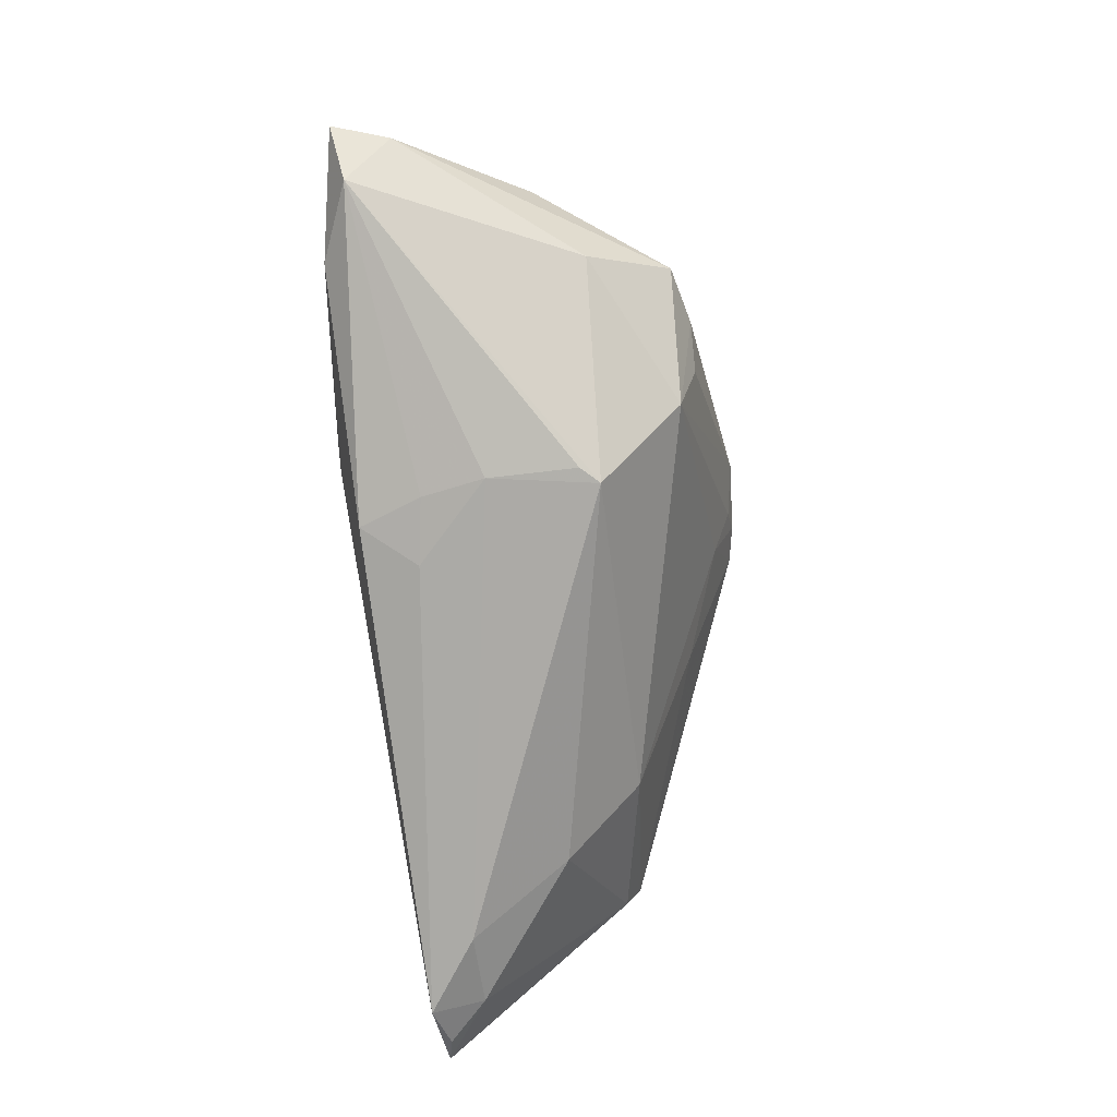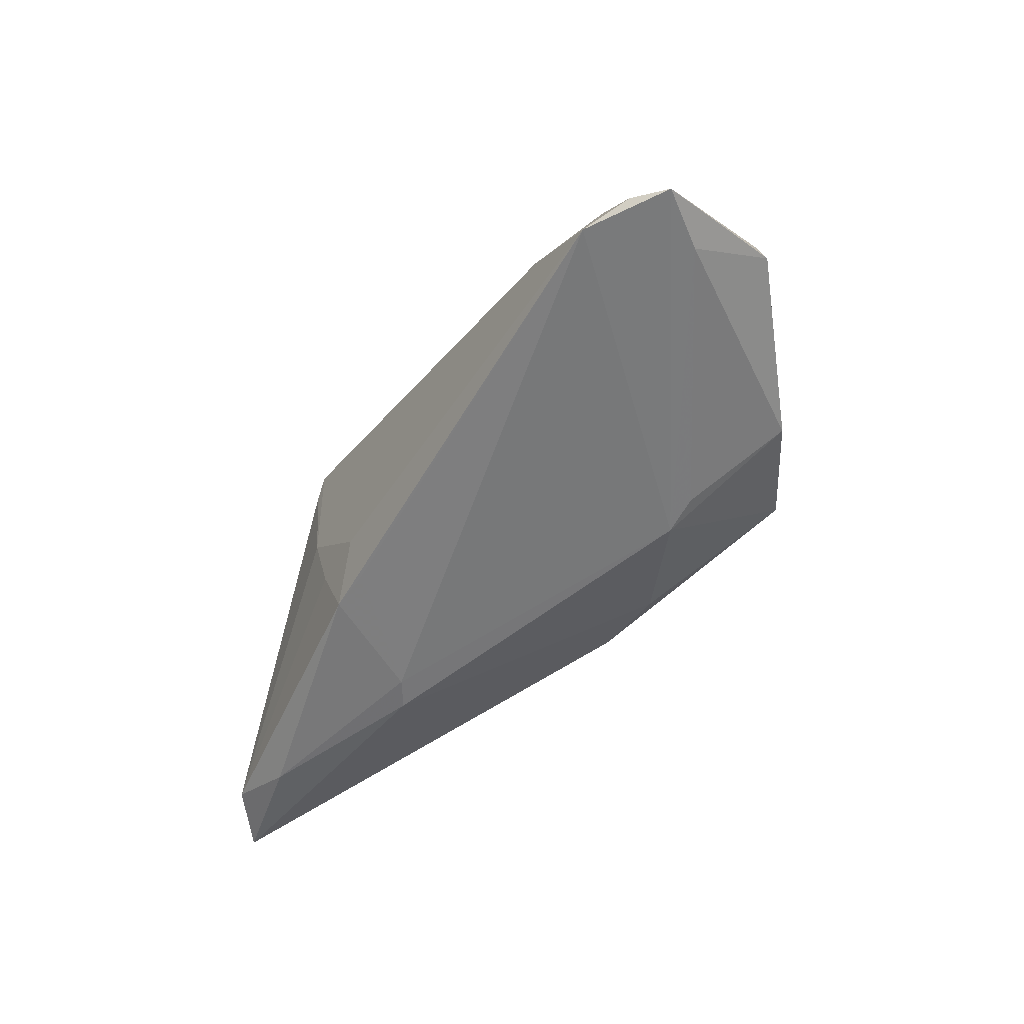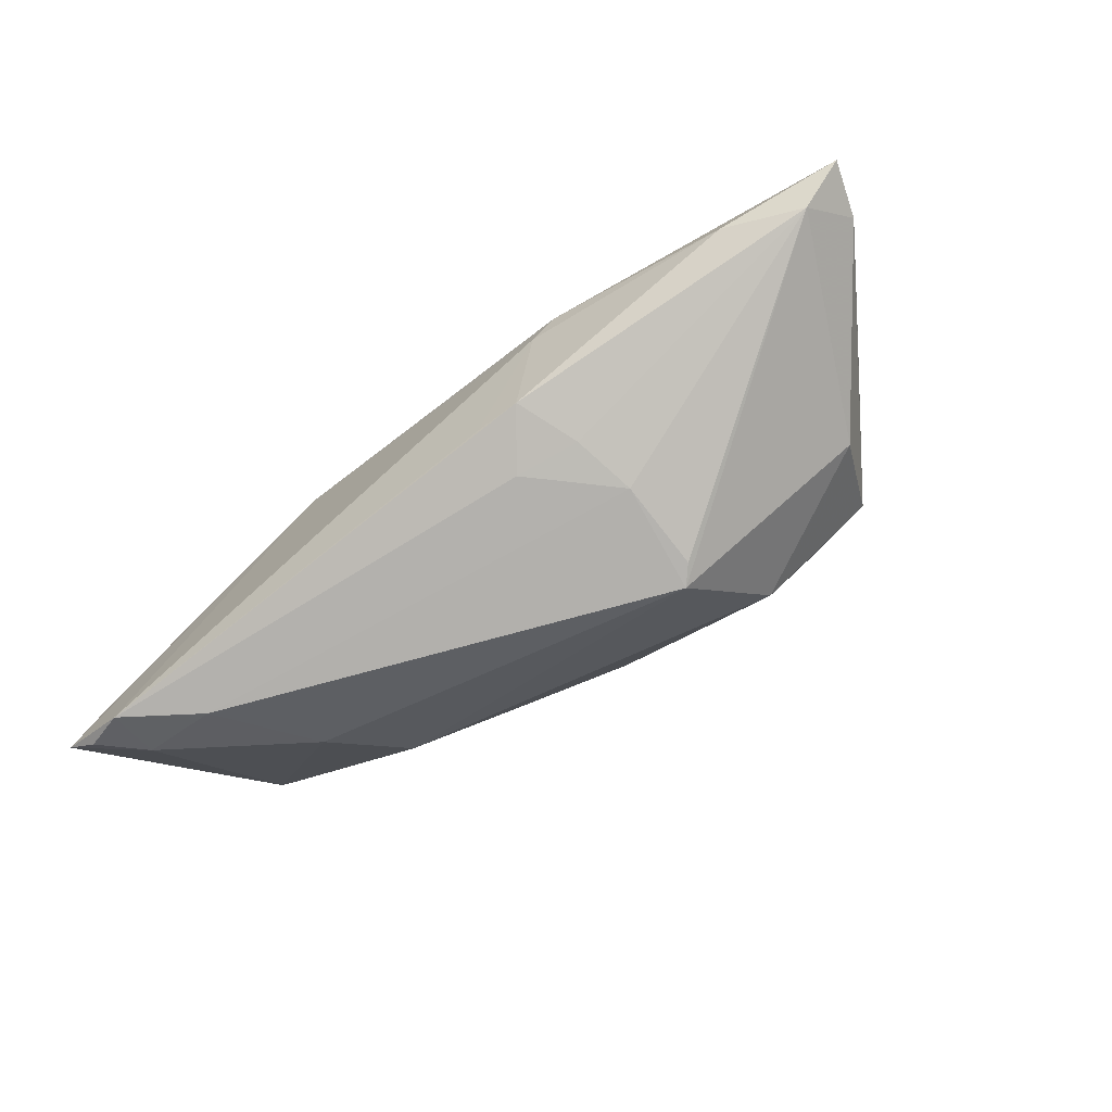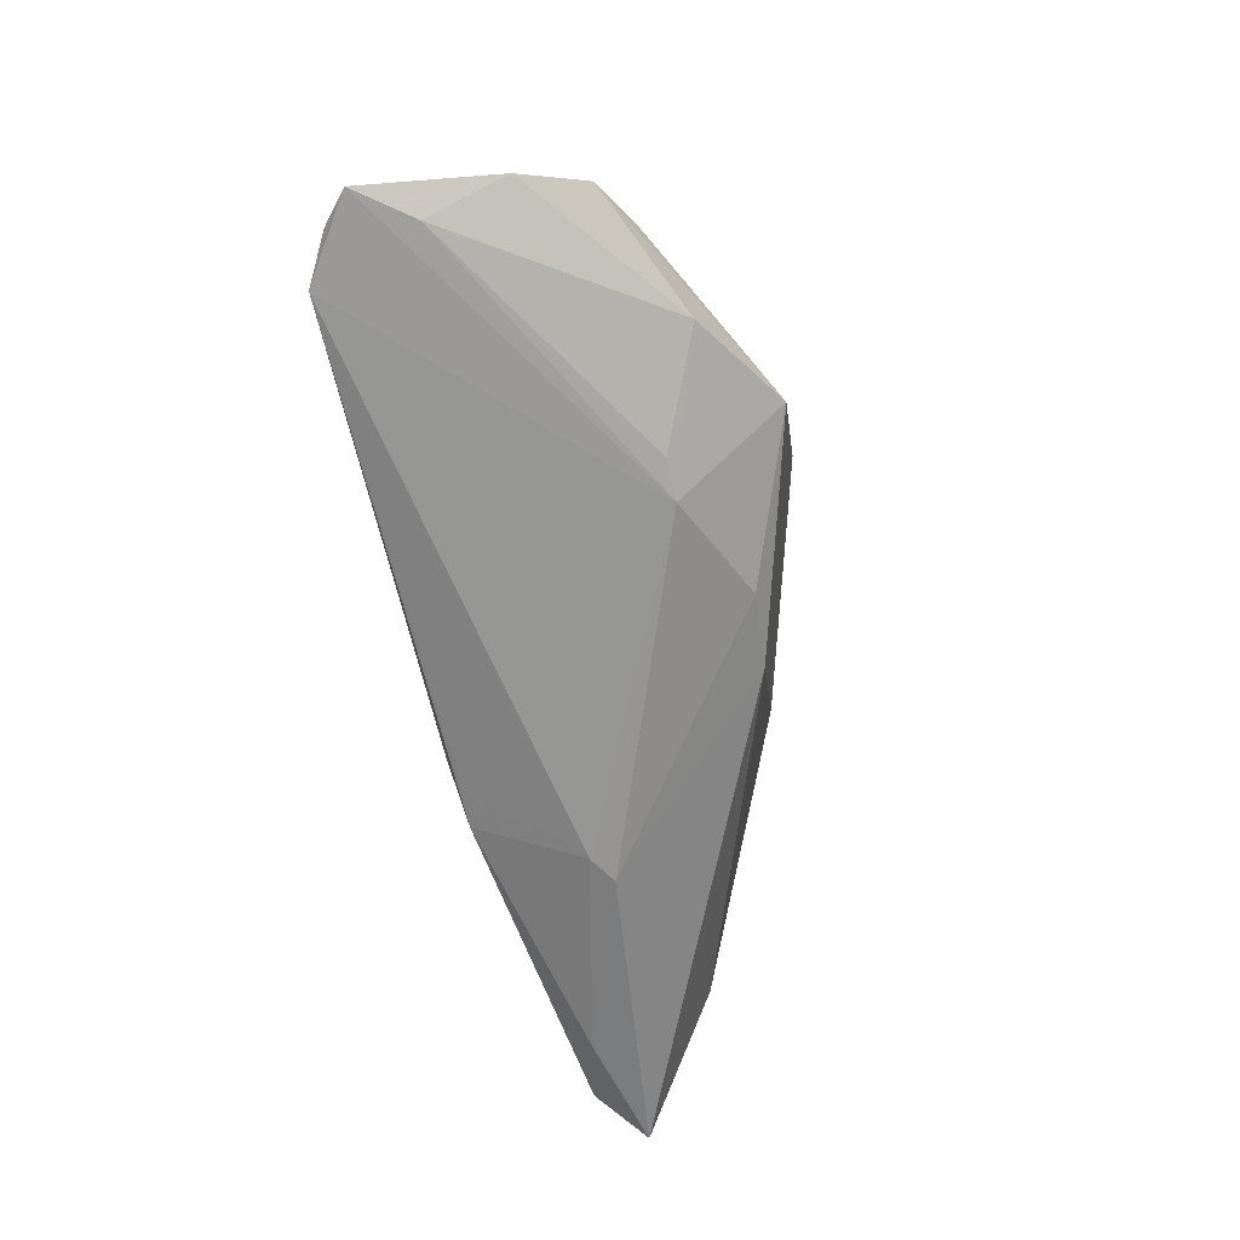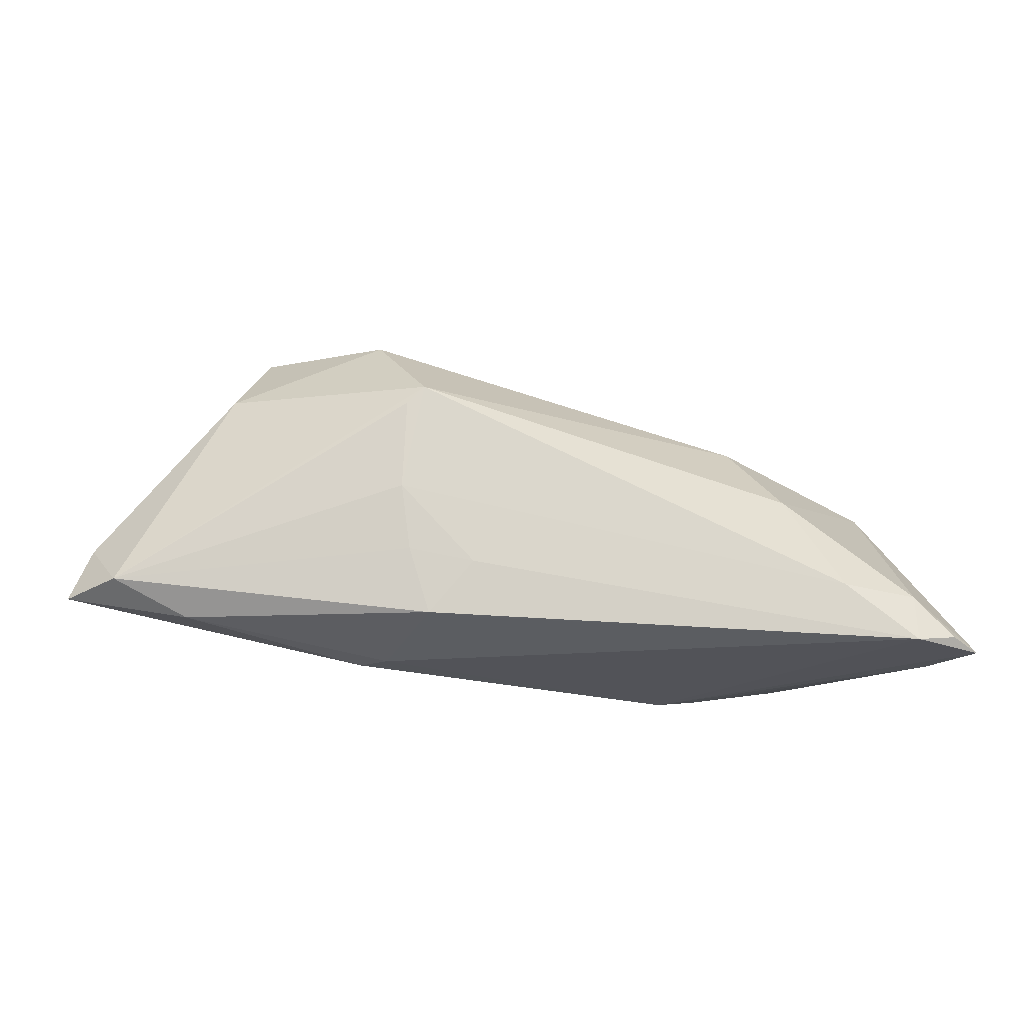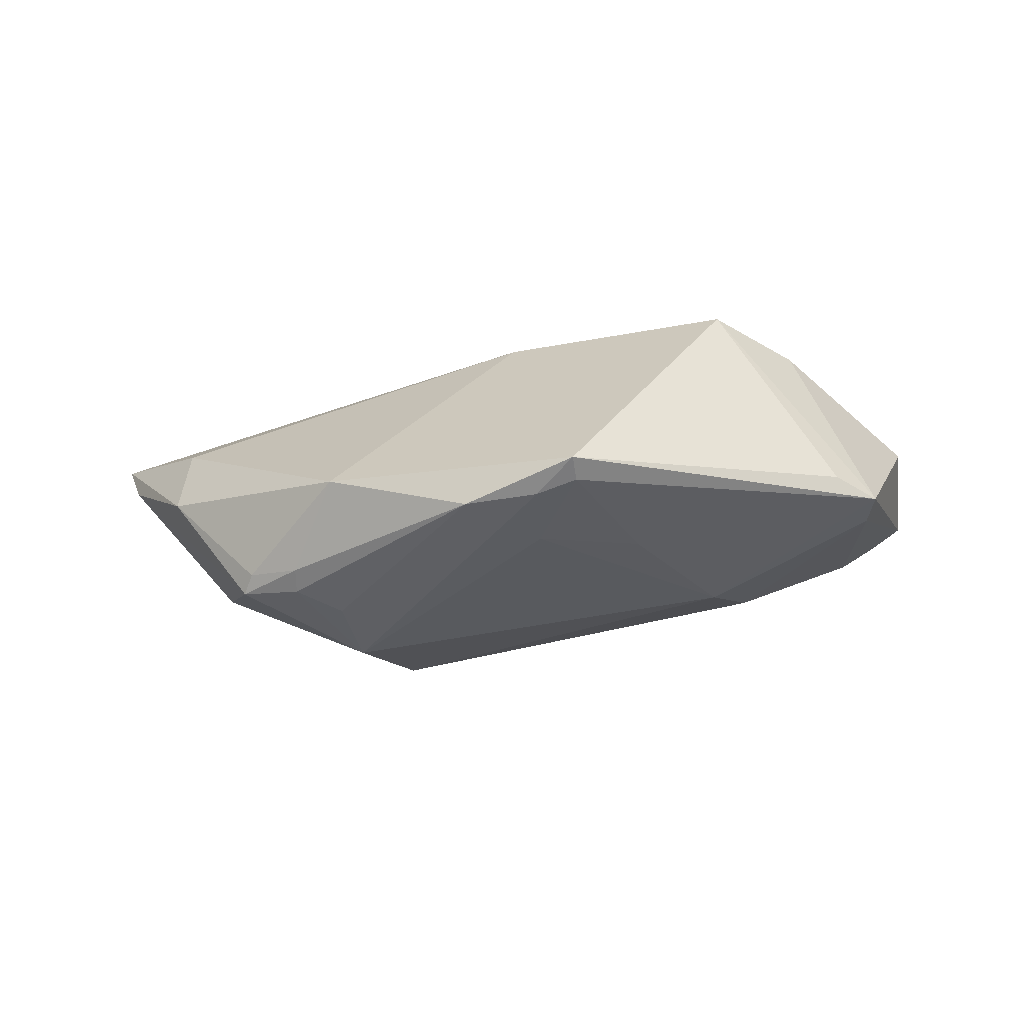
<metadata>
{"format":"obj","ext":"obj","renderer":"f3d","projection":"perspective","resolution":1024,"background":"white","views":[{"elev":-75.6,"azim":99.8,"up":"+Z"},{"elev":-57.4,"azim":-123.1,"up":"+Y"},{"elev":-72.3,"azim":40.4,"up":"+Z"},{"elev":-67.7,"azim":-80.4,"up":"+Y"},{"elev":-22.6,"azim":173.8,"up":"+Y"},{"elev":32.8,"azim":-177.0,"up":"+Z"}]}
</metadata>
<code>
v 0.004603 0.02499 0.01713
v 0.01416 0.007563 -0.0234
v 0.01674 -0.005988 -0.02178
v 0.02776 0.02197 0.00049
v 0.01977 0.01874 -0.0119
v -0.0503 -0.02499 -0.02303
v 0.01278 -0.02235 -0.01909
v -0.008896 0.02304 0.0234
v -0.008816 -0.02045 0.01628
v -0.05532 -0.02452 -0.01062
v 0.02081 -0.02495 -0.004014
v 0.02191 0.02144 -0.002881
v 0.0278 0.02173 0.003803
v 0.01549 -0.01415 -0.02039
v 0.02298 0.01842 0.01583
v 0.007268 -0.01583 -0.02107
v 0.0006842 -0.01859 0.01604
v -0.02695 -0.02457 0.009407
v 0.01635 0.005354 -0.02297
v -0.0178 0.01516 0.005246
v -0.05035 0.0009499 0.0008155
v -0.02929 0.005671 -0.009903
v 0.03945 0.01024 -0.01007
v -0.05992 -0.0247 -0.01734
v -0.04513 0.003643 0.009621
v -0.004384 0.024 0.01829
v -0.05767 -0.02047 -0.001238
v -0.03468 -0.004629 -0.01804
v -0.04004 -0.02114 0.01447
v 0.04726 0.004762 0.002415
v 0.05992 -0.01792 -0.006546
v 0.04742 -0.007269 0.003198
v 0.03517 0.02048 -0.001285
v -0.009391 0.02298 0.02
v -0.02211 -0.02499 0.009713
v -0.04099 -0.01797 -0.0234
v 0.007052 -0.0227 -0.01902
v 0.04401 -0.0213 -0.01065
v 0.01749 -0.02499 -0.006374
v -0.02872 -0.01785 0.02259
v -0.05601 -0.02364 -0.02036
v -0.004834 0.02084 0.009407
v -0.05098 -0.01833 -0.02038
v -0.001549 0.02354 0.01474
v 0.03414 0.01989 0.001487
v -0.05092 0.002863 0.00572
v 0.05358 -0.01682 -0.0122
v 0.0572 -0.01088 -0.005884
f 23 2 5
f 5 2 22
f 46 22 21
f 46 21 24
f 24 27 46
f 31 32 17
f 2 23 47
f 47 48 31
f 23 48 47
f 6 35 24
f 38 47 31
f 7 47 38
f 44 1 5
f 24 21 43
f 24 35 10
f 10 27 24
f 25 40 8
f 8 46 25
f 25 46 40
f 40 46 29
f 29 46 27
f 29 35 40
f 27 10 29
f 40 35 9
f 9 17 40
f 2 47 19
f 11 9 35
f 11 38 31
f 31 17 11
f 17 9 11
f 5 1 12
f 12 4 5
f 1 4 12
f 13 4 1
f 34 46 8
f 41 6 24
f 24 43 41
f 41 43 6
f 28 22 2
f 21 22 28
f 28 43 21
f 6 43 36
f 36 28 2
f 43 28 36
f 35 29 18
f 18 10 35
f 18 29 10
f 7 6 16
f 6 36 16
f 37 6 7
f 7 38 39
f 38 11 39
f 39 37 7
f 6 37 39
f 35 6 39
f 39 11 35
f 33 13 45
f 4 13 33
f 5 4 33
f 33 23 5
f 33 48 23
f 30 33 45
f 48 33 30
f 30 32 31
f 31 48 30
f 45 13 15
f 15 13 1
f 15 30 45
f 15 1 8
f 32 30 15
f 15 17 32
f 8 40 15
f 40 17 15
f 5 22 42
f 42 44 5
f 3 19 47
f 2 19 3
f 3 36 2
f 3 16 36
f 20 42 22
f 34 42 20
f 22 46 20
f 46 34 20
f 44 42 26
f 26 42 34
f 1 44 26
f 8 1 26
f 26 34 8
f 7 16 14
f 16 3 14
f 14 47 7
f 14 3 47

</code>
